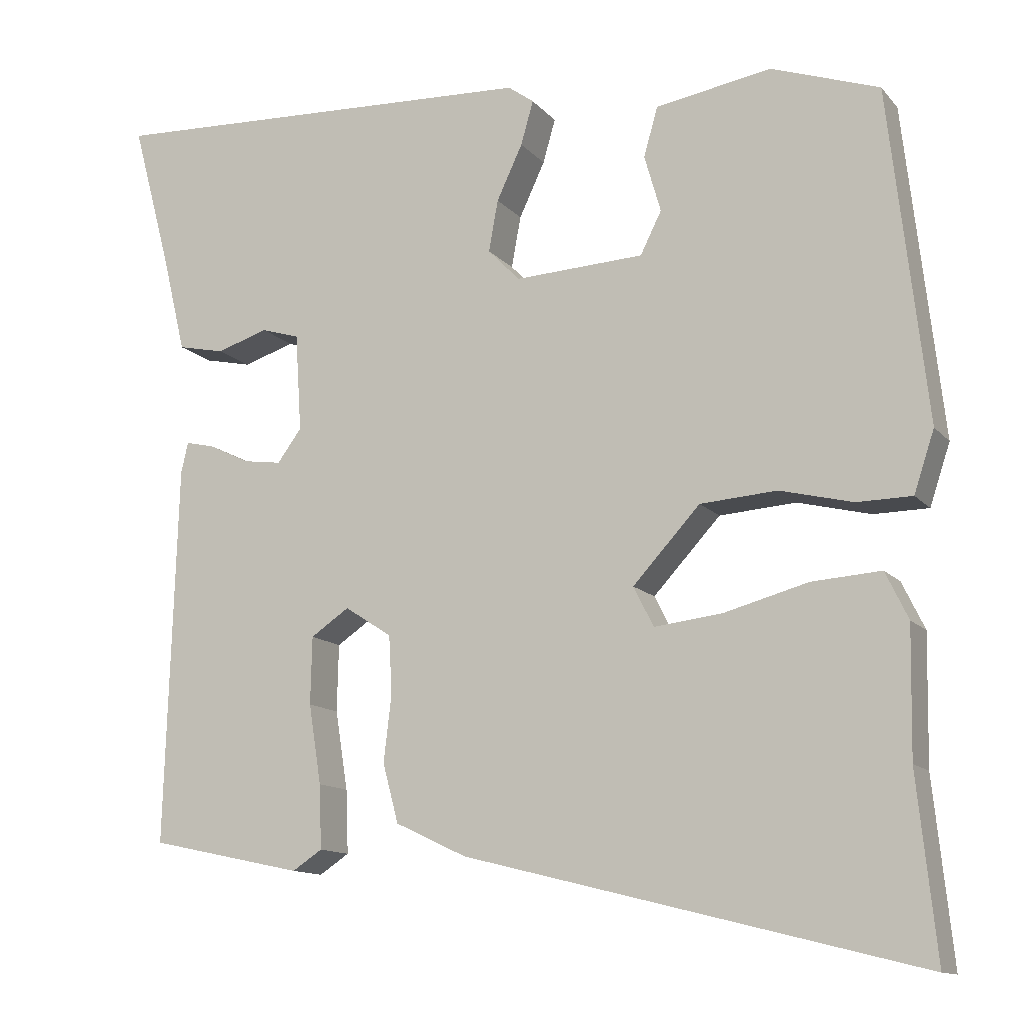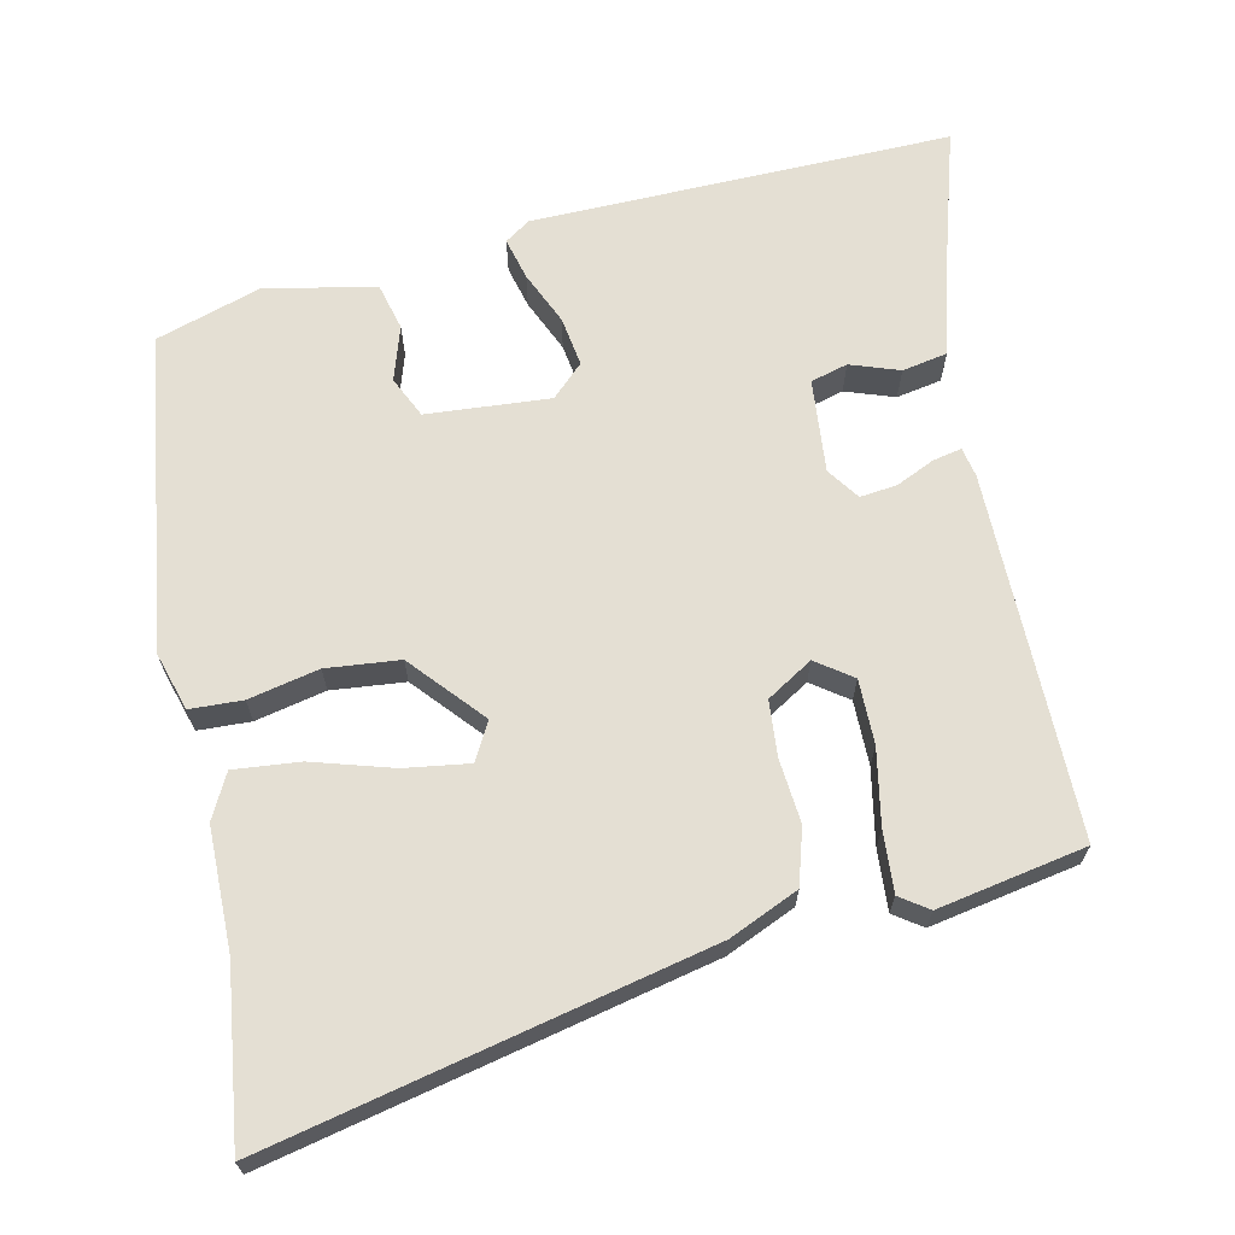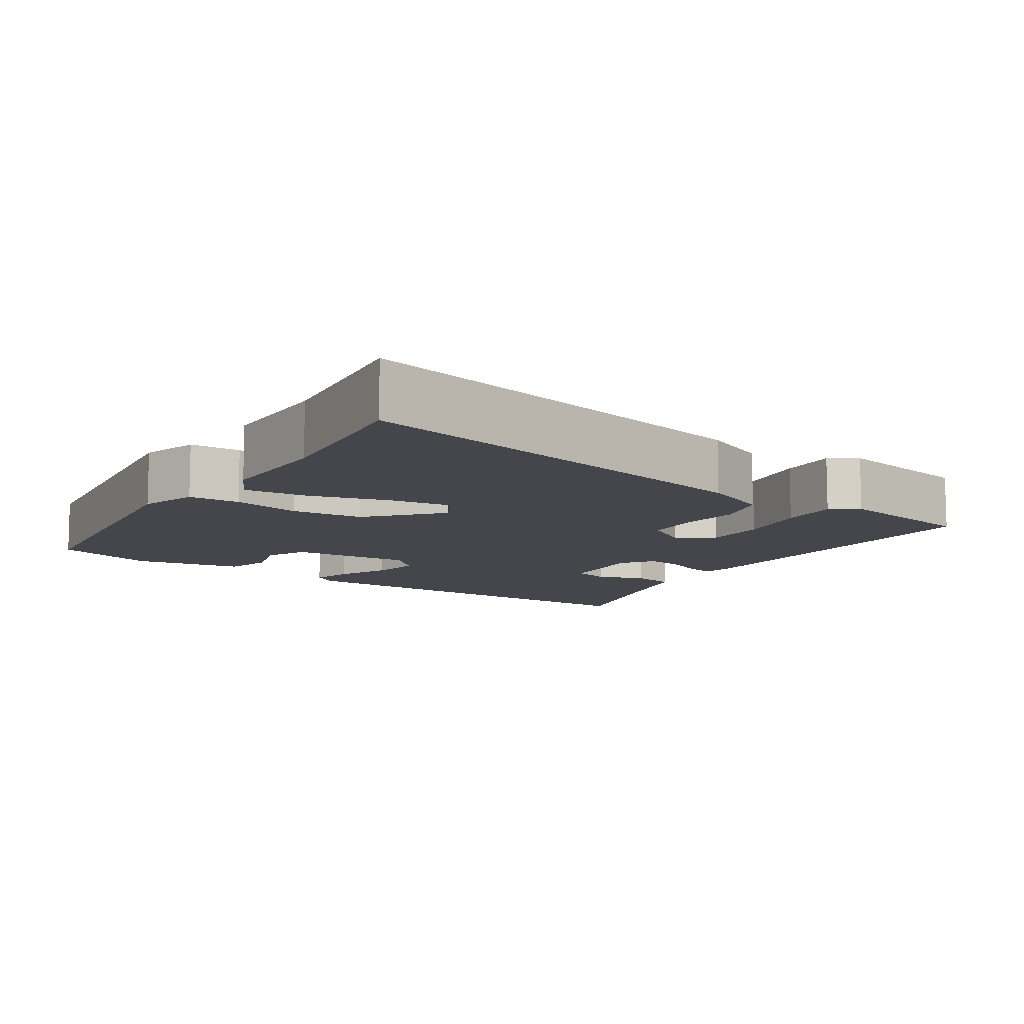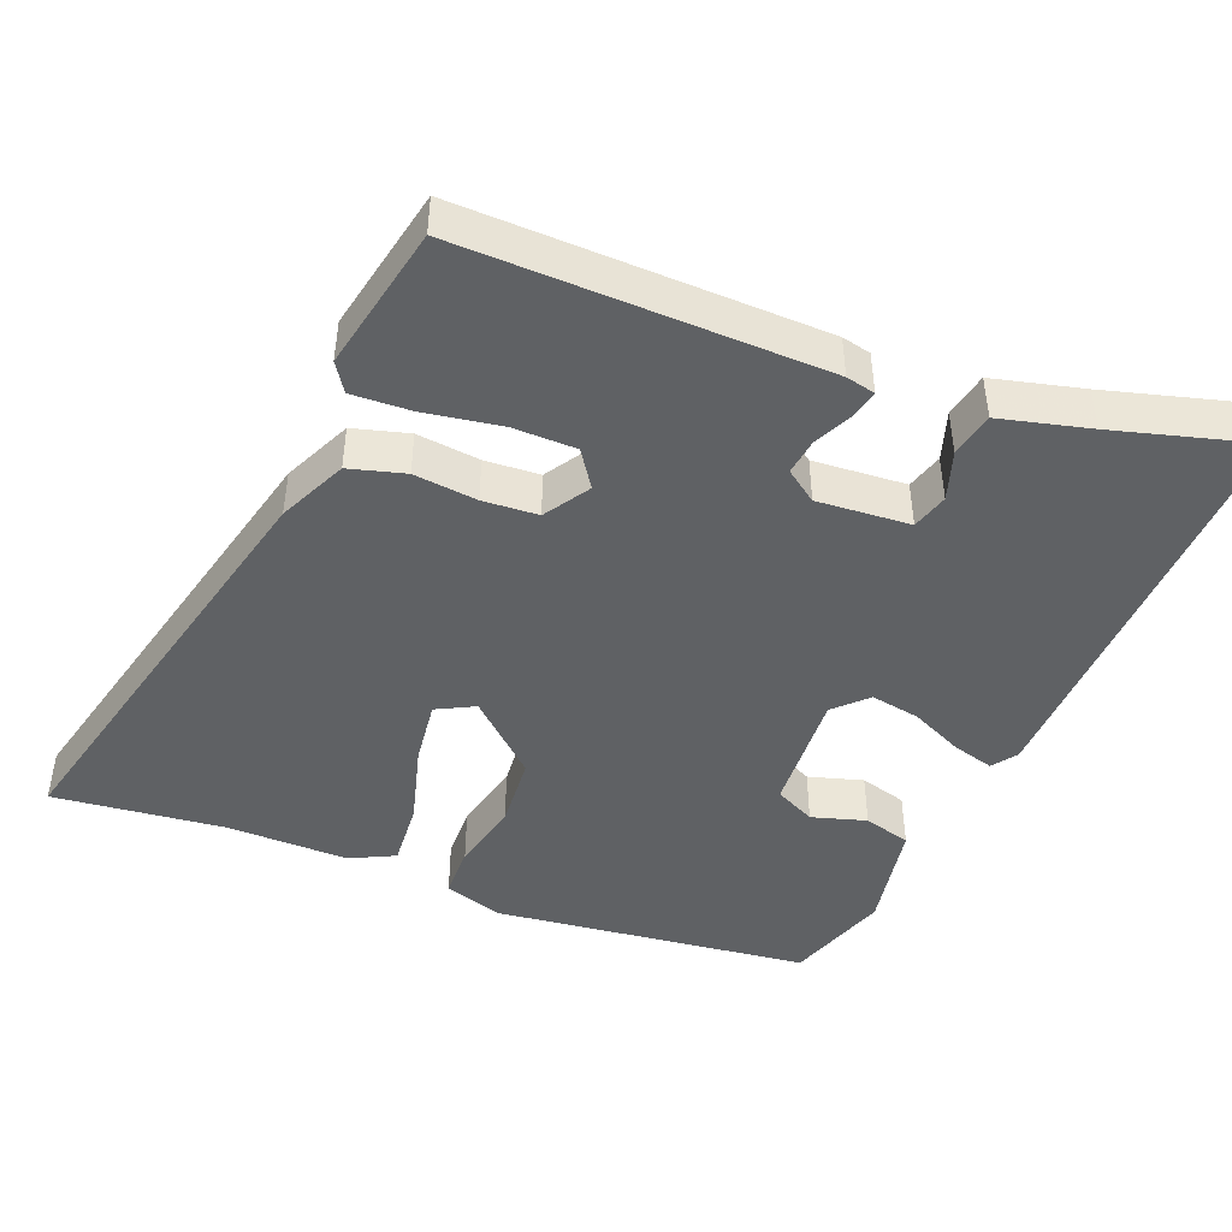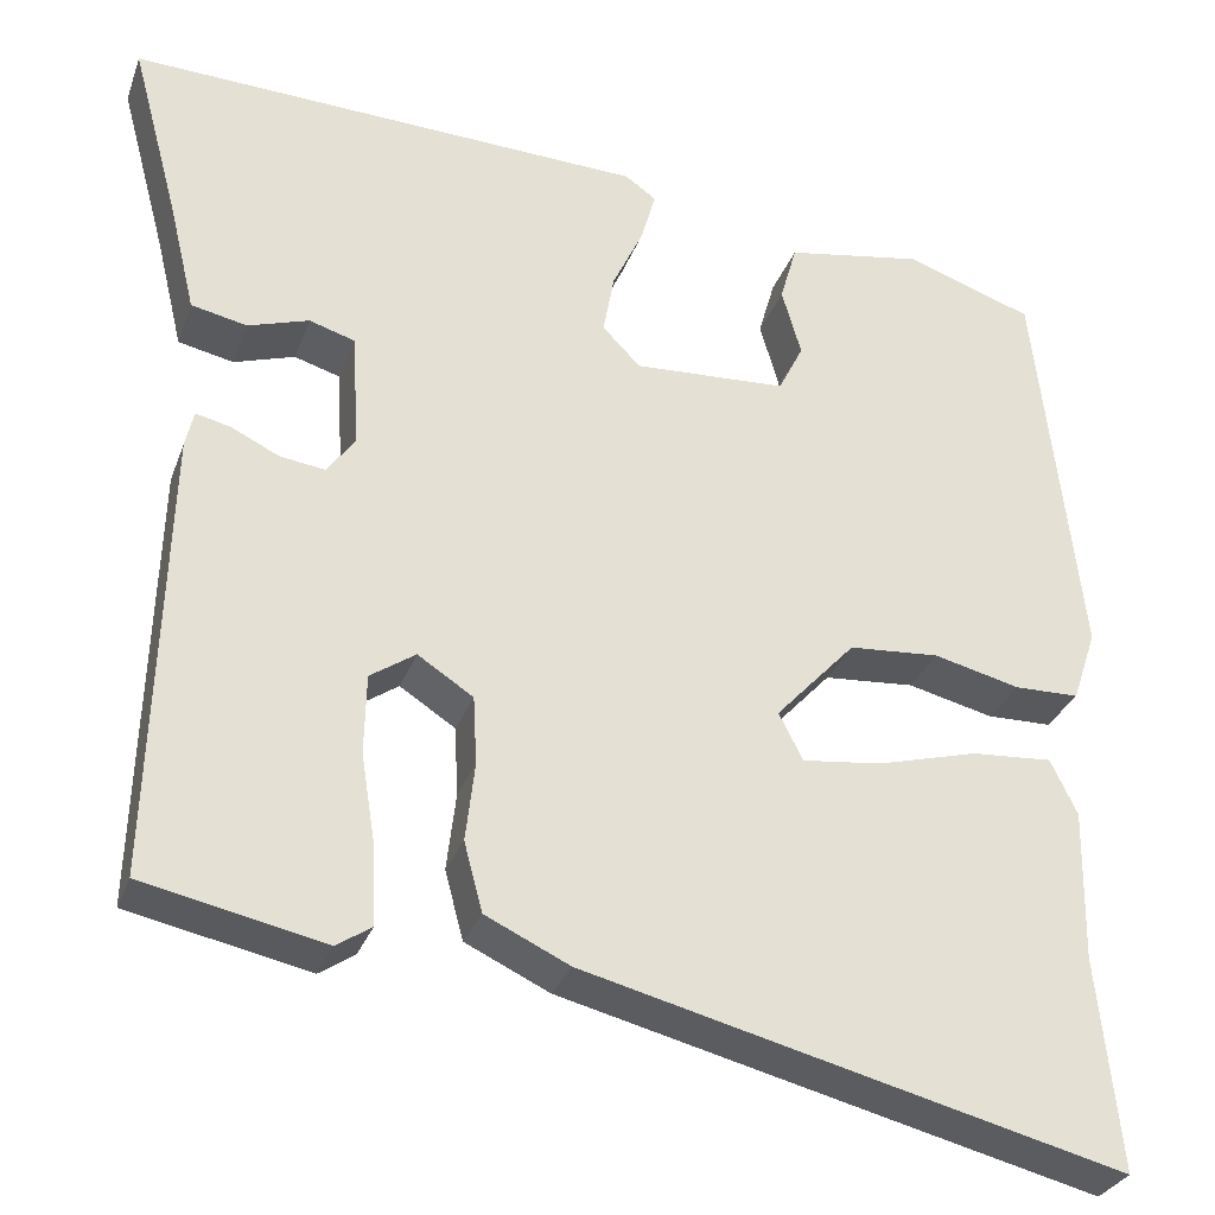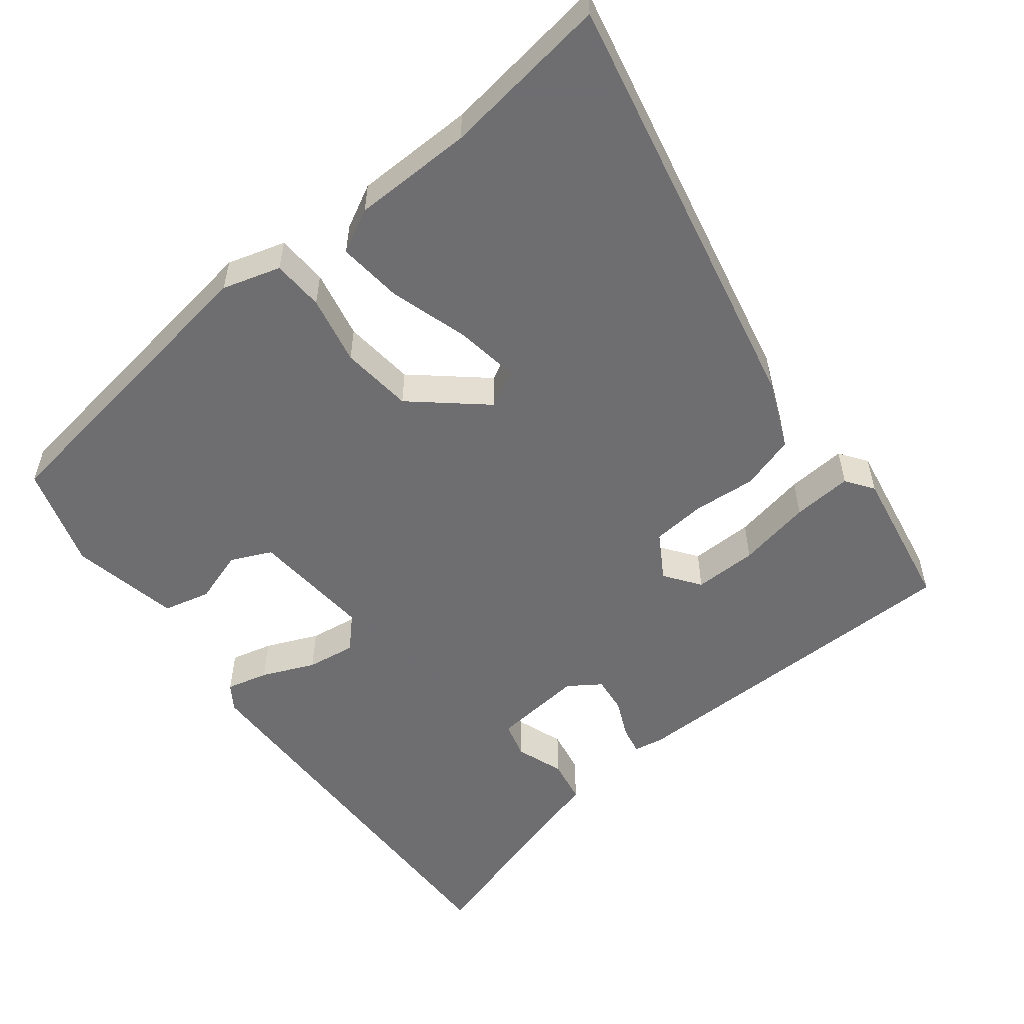
<metadata>
{"format":"obj","ext":"obj","renderer":"f3d","projection":"perspective","resolution":1024,"background":"white","views":[{"elev":-12.6,"azim":24.5,"up":"+Z"},{"elev":66.6,"azim":169.3,"up":"+Y"},{"elev":-10.1,"azim":147.8,"up":"+Y"},{"elev":-45.5,"azim":-111.2,"up":"+Y"},{"elev":-30.1,"azim":-18.0,"up":"+Z"},{"elev":-54.4,"azim":130.1,"up":"+Y"}]}
</metadata>
<code>
v -0.497 0.07 -0.453
v -0.482 0.07 0.032
v -0.473 0.07 0.071
v -0.435 0.07 0.062
v -0.384 0.07 0.037
v -0.335 0.07 0.03
v -0.304 0.07 0.072
v -0.312 0.07 0.197
v -0.361 0.07 0.212
v -0.427 0.07 0.191
v -0.487 0.07 0.204
v -0.516 0.07 0.325
v -0.567 0.07 0.516
v -0.007 0.07 0.491
v 0.026 0.07 0.467
v 0.01 0.07 0.411
v -0.023 0.07 0.341
v -0.035 0.07 0.275
v 0.006 0.07 0.233
v 0.171 0.07 0.241
v 0.198 0.07 0.295
v 0.177 0.07 0.368
v 0.195 0.07 0.431
v 0.343 0.07 0.456
v 0.481 0.07 0.408
v 0.529 0.07 -0.016
v 0.503 0.07 -0.094
v 0.433 0.07 -0.095
v 0.34 0.07 -0.072
v 0.242 0.07 -0.079
v 0.156 0.07 -0.172
v 0.182 0.07 -0.223
v 0.268 0.07 -0.213
v 0.376 0.07 -0.184
v 0.464 0.07 -0.178
v 0.493 0.07 -0.238
v 0.49 0.07 -0.401
v 0.514 0.07 -0.631
v -0.066 0.07 -0.485
v -0.157 0.07 -0.442
v -0.177 0.07 -0.367
v -0.167 0.07 -0.282
v -0.171 0.07 -0.208
v -0.231 0.07 -0.169
v -0.28 0.07 -0.202
v -0.282 0.07 -0.288
v -0.266 0.07 -0.389
v -0.263 0.07 -0.47
v -0.301 0.07 -0.495
v -0.497 0 -0.453
v -0.482 0 0.032
v -0.473 0 0.071
v -0.435 0 0.062
v -0.384 0 0.037
v -0.335 0 0.03
v -0.304 0 0.072
v -0.312 0 0.197
v -0.361 0 0.212
v -0.427 0 0.191
v -0.487 0 0.204
v -0.516 0 0.325
v -0.567 0 0.516
v -0.007 0 0.491
v 0.026 0 0.467
v 0.01 0 0.411
v -0.023 0 0.341
v -0.035 0 0.275
v 0.006 0 0.233
v 0.171 0 0.241
v 0.198 0 0.295
v 0.177 0 0.368
v 0.195 0 0.431
v 0.343 0 0.456
v 0.481 0 0.408
v 0.529 0 -0.016
v 0.503 0 -0.094
v 0.433 0 -0.095
v 0.34 0 -0.072
v 0.242 0 -0.079
v 0.156 0 -0.172
v 0.182 0 -0.223
v 0.268 0 -0.213
v 0.376 0 -0.184
v 0.464 0 -0.178
v 0.493 0 -0.238
v 0.49 0 -0.401
v 0.514 0 -0.631
v -0.066 0 -0.485
v -0.157 0 -0.442
v -0.177 0 -0.367
v -0.167 0 -0.282
v -0.171 0 -0.208
v -0.231 0 -0.169
v -0.28 0 -0.202
v -0.282 0 -0.288
v -0.266 0 -0.389
v -0.263 0 -0.47
v -0.301 0 -0.495
f 3 4 5
f 2 3 5
f 1 2 5
f 49 1 5
f 48 49 5
f 47 48 5
f 46 47 5
f 45 46 5 6
f 44 45 6 7
f 43 44 7 8
f 40 41 42
f 39 40 42
f 38 39 42
f 37 38 42
f 37 42 43
f 35 36 37
f 34 35 37
f 33 34 37
f 32 33 37
f 32 37 43
f 31 32 43 8
f 27 28 29
f 26 27 29
f 25 26 29
f 24 25 29
f 23 24 29
f 22 23 29
f 21 22 29
f 20 21 29 30
f 30 31 8
f 20 30 8
f 19 20 8
f 15 16 17
f 14 15 17
f 13 14 17
f 12 13 17
f 11 12 17
f 10 11 17
f 9 10 17
f 9 17 18
f 8 9 18 19
f 54 53 52
f 54 52 51
f 54 51 50
f 54 50 98
f 54 98 97
f 54 97 96
f 54 96 95
f 55 54 95 94
f 56 55 94 93
f 57 56 93 92
f 91 90 89
f 91 89 88
f 91 88 87
f 91 87 86
f 92 91 86
f 86 85 84
f 86 84 83
f 86 83 82
f 86 82 81
f 92 86 81
f 57 92 81 80
f 78 77 76
f 78 76 75
f 78 75 74
f 78 74 73
f 78 73 72
f 78 72 71
f 78 71 70
f 79 78 70 69
f 57 80 79
f 57 79 69
f 57 69 68
f 66 65 64
f 66 64 63
f 66 63 62
f 66 62 61
f 66 61 60
f 66 60 59
f 66 59 58
f 67 66 58
f 68 67 58 57
f 1 50 51 2
f 2 51 52 3
f 3 52 53 4
f 4 53 54 5
f 5 54 55 6
f 6 55 56 7
f 7 56 57 8
f 8 57 58 9
f 9 58 59 10
f 10 59 60 11
f 11 60 61 12
f 12 61 62 13
f 13 62 63 14
f 14 63 64 15
f 15 64 65 16
f 16 65 66 17
f 17 66 67 18
f 18 67 68 19
f 19 68 69 20
f 20 69 70 21
f 21 70 71 22
f 22 71 72 23
f 23 72 73 24
f 24 73 74 25
f 25 74 75 26
f 26 75 76 27
f 27 76 77 28
f 28 77 78 29
f 29 78 79 30
f 30 79 80 31
f 31 80 81 32
f 32 81 82 33
f 33 82 83 34
f 34 83 84 35
f 35 84 85 36
f 36 85 86 37
f 37 86 87 38
f 38 87 88 39
f 39 88 89 40
f 40 89 90 41
f 41 90 91 42
f 42 91 92 43
f 43 92 93 44
f 44 93 94 45
f 45 94 95 46
f 46 95 96 47
f 47 96 97 48
f 48 97 98 49
f 49 98 50 1

</code>
